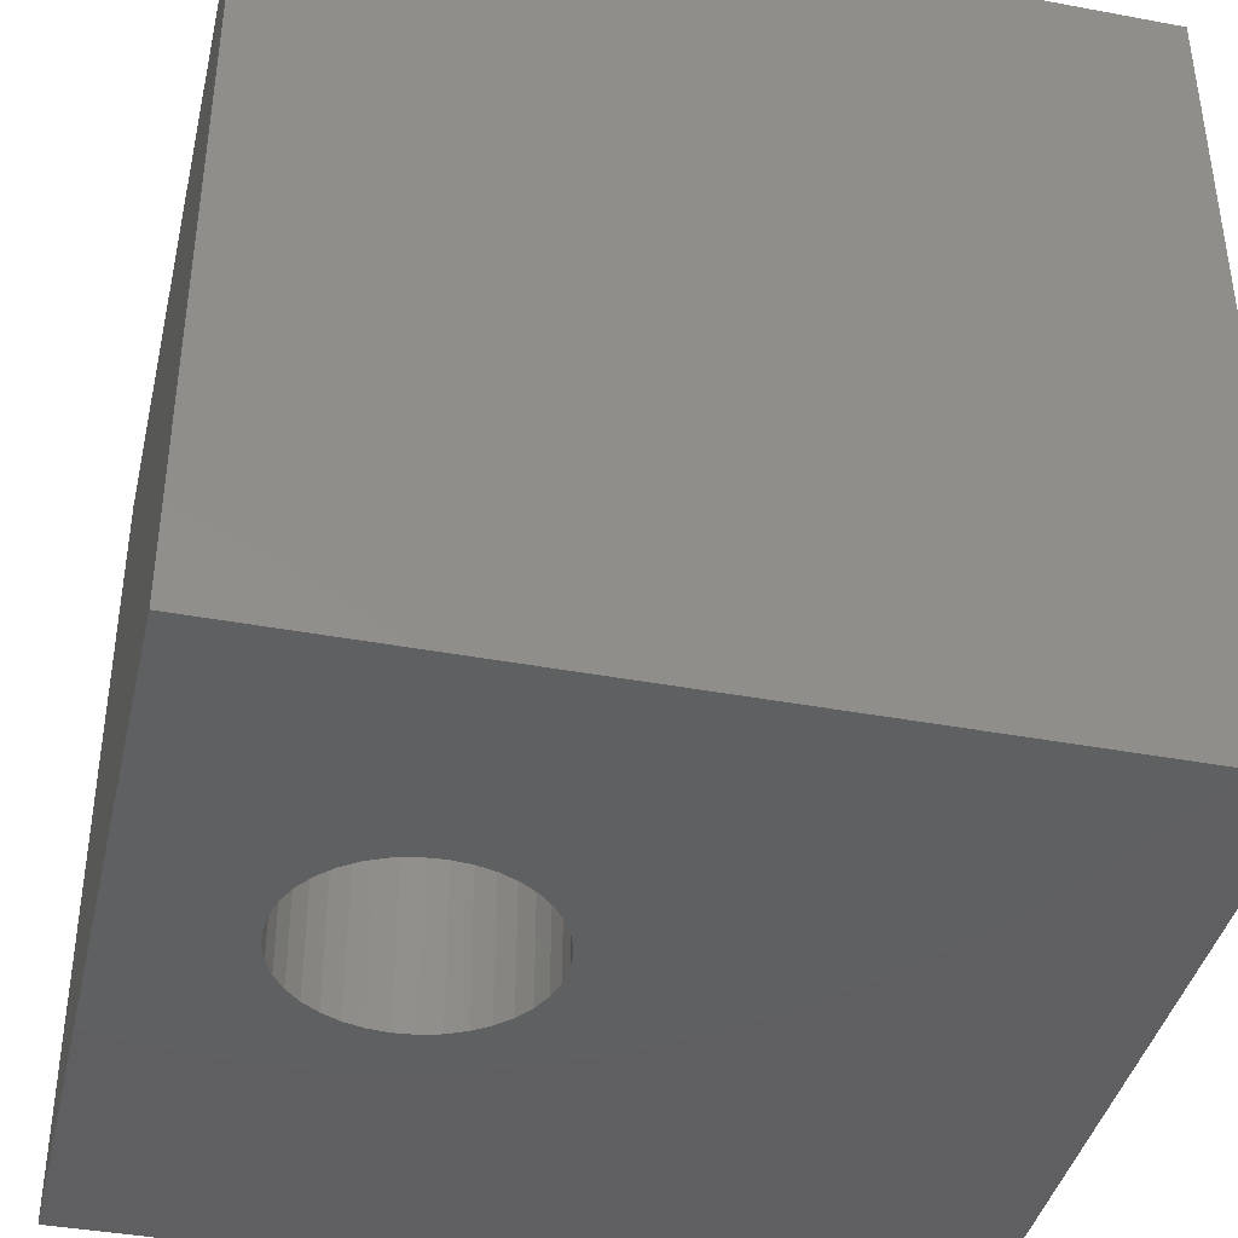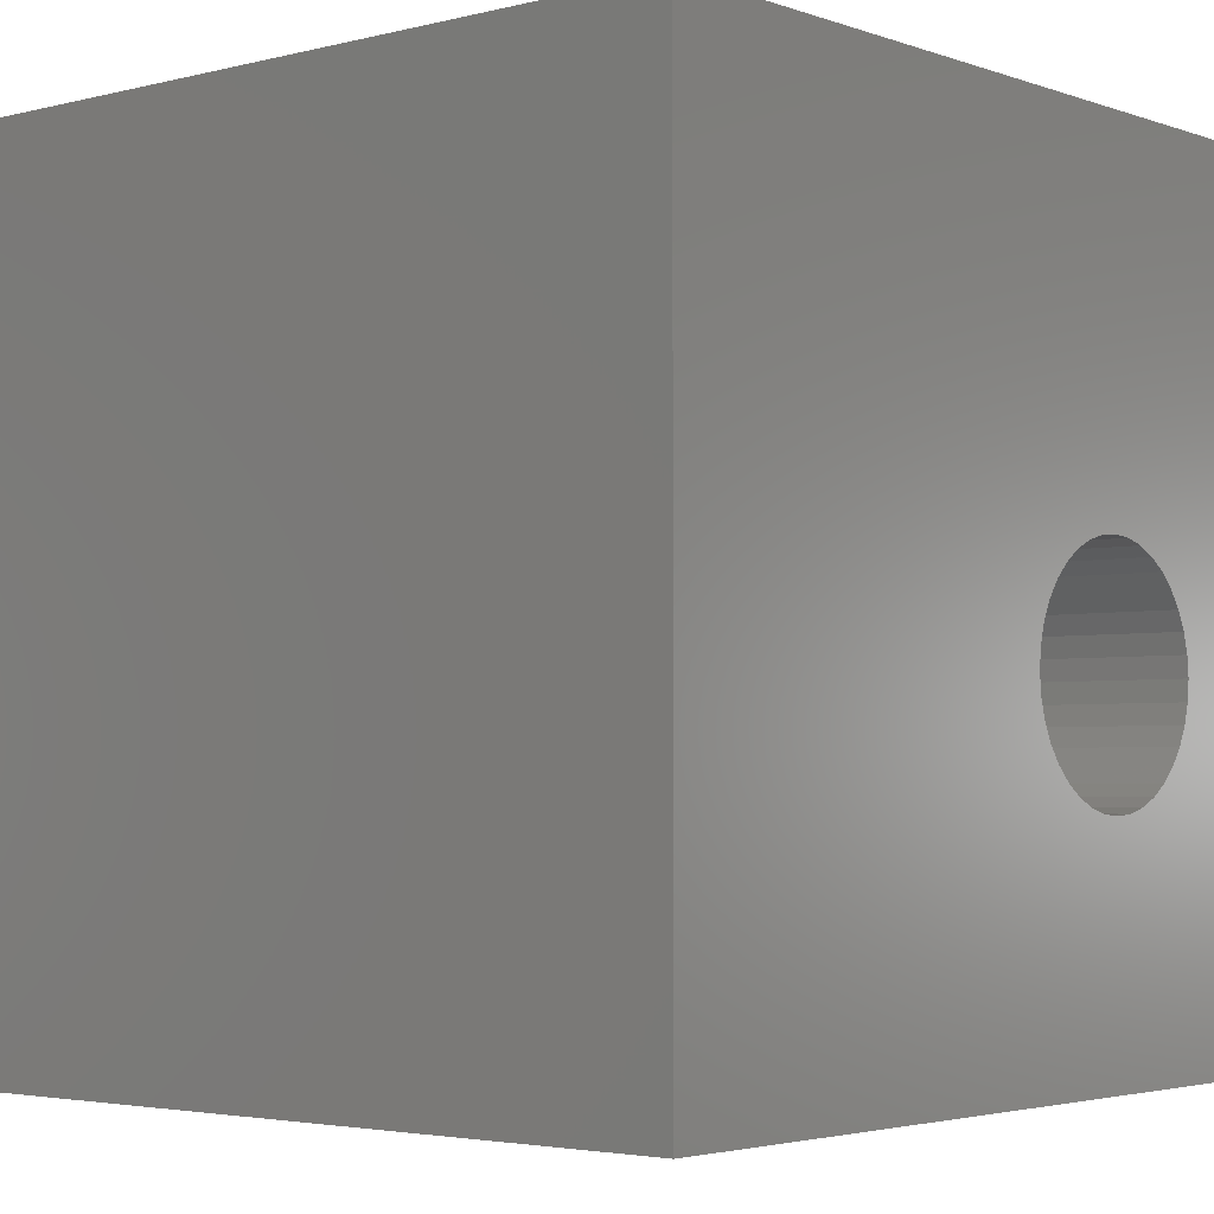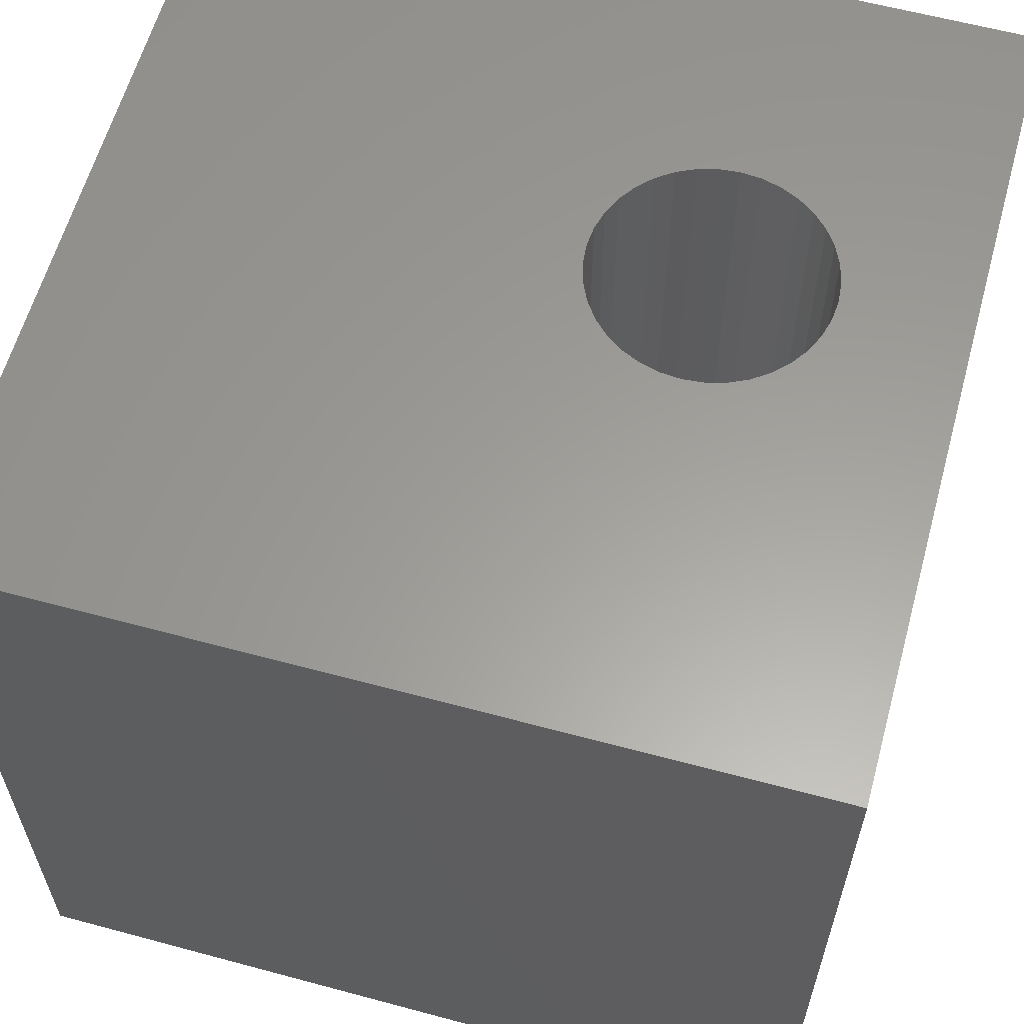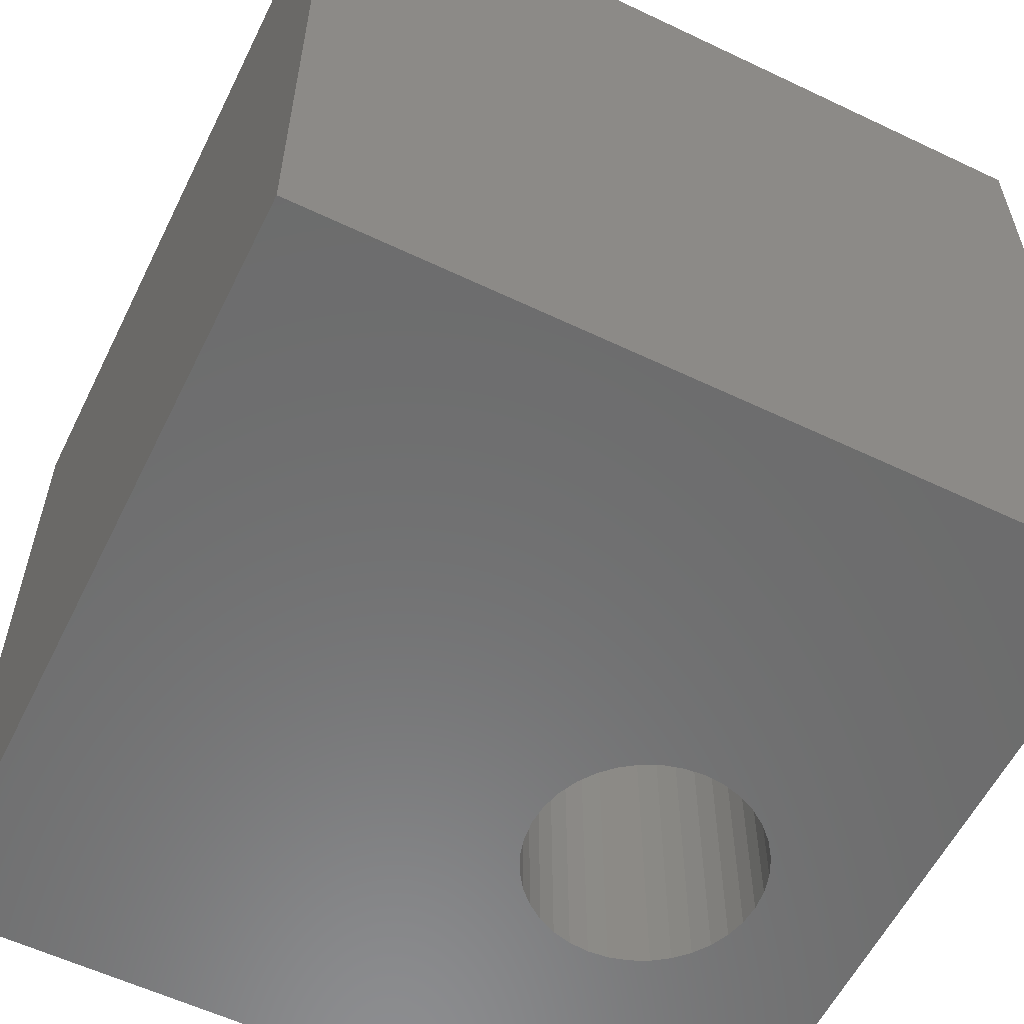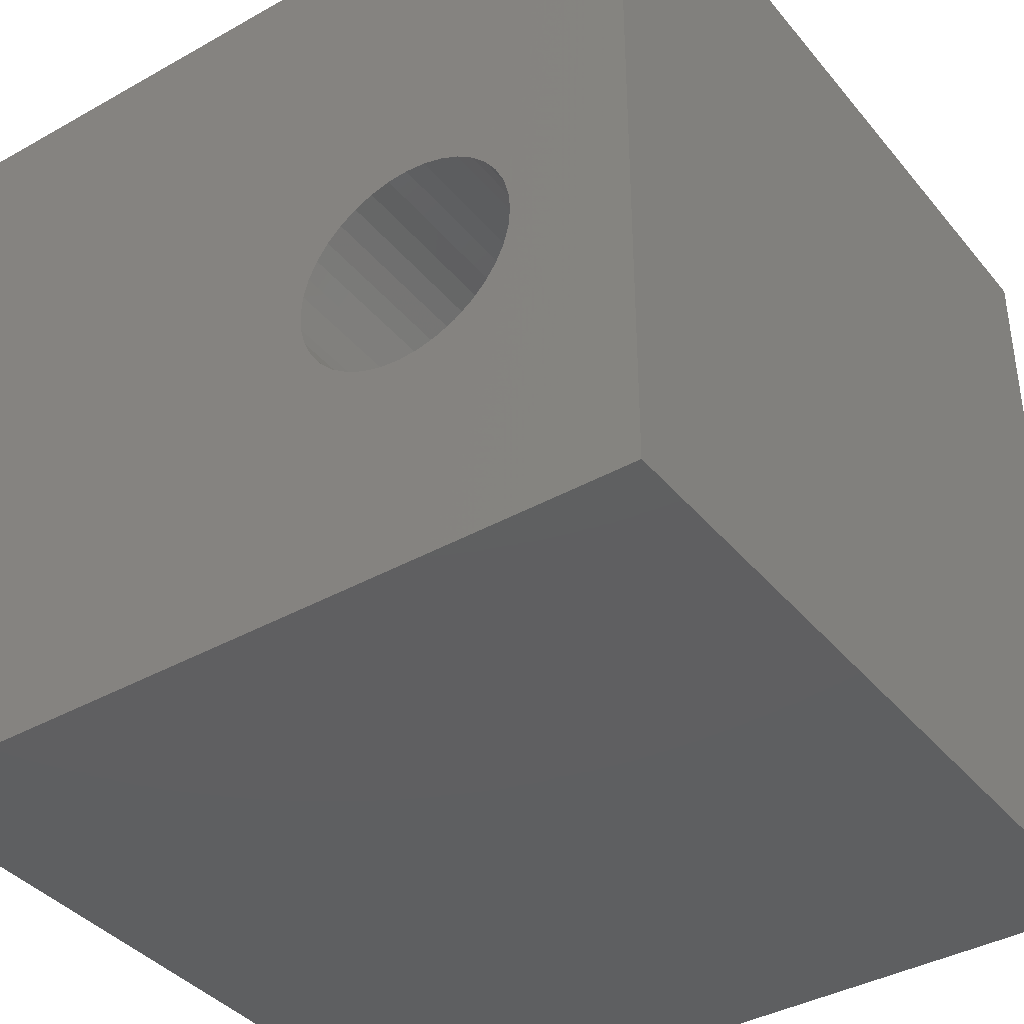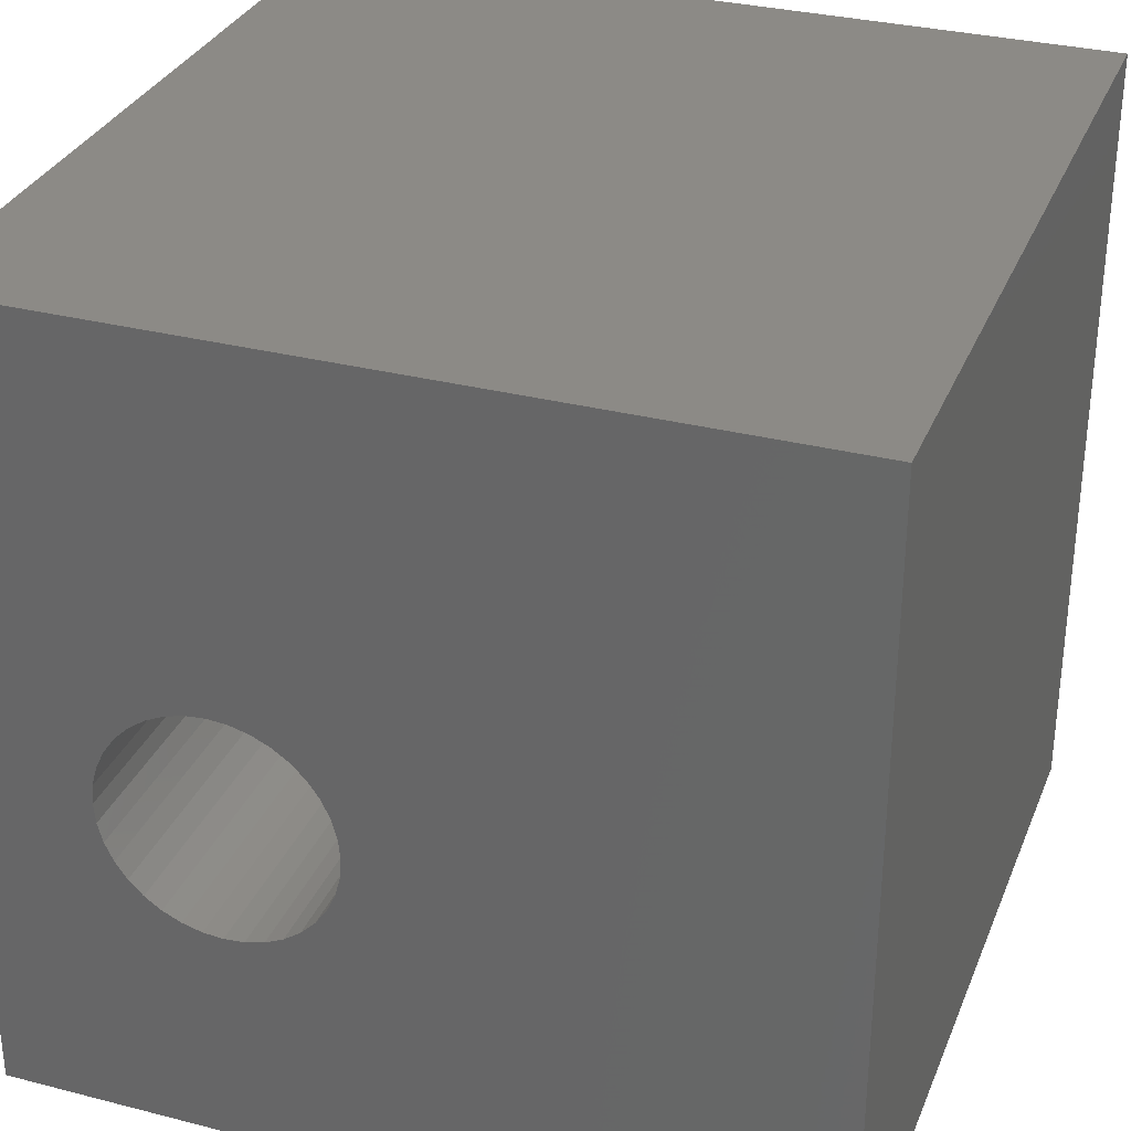
<metadata>
{"format":"stl","ext":"stl","renderer":"f3d","projection":"perspective","resolution":1024,"background":"white","views":[{"elev":-40.4,"azim":-12.9,"up":"+Z"},{"elev":-3.3,"azim":130.5,"up":"+Y"},{"elev":60.7,"azim":-164.6,"up":"+Z"},{"elev":-58.3,"azim":153.8,"up":"+Z"},{"elev":-39.0,"azim":-144.9,"up":"+Y"},{"elev":31.7,"azim":19.9,"up":"+Y"}]}
</metadata>
<code>
# stl→obj: 80 verts, 160 faces
v 0 10 10
v 0 10 0
v 0 0 10
v 0 0 0
v 4.359 4.218 10
v 4.337 3.97 10
v 10 0 10
v 4.273 3.731 10
v 4.168 3.506 10
v 4.025 3.302 10
v 3.85 3.127 10
v 3.647 2.985 10
v 2.448 5.555 10
v 2.688 5.62 10
v 3.647 5.45 10
v 3.85 5.308 10
v 10 10 10
v 4.337 4.465 10
v 4.273 4.704 10
v 3.422 2.88 10
v 3.182 2.815 10
v 2.935 2.794 10
v 2.688 2.815 10
v 1.597 4.704 10
v 1.702 4.929 10
v 1.844 5.133 10
v 4.025 5.133 10
v 4.168 4.929 10
v 2.448 2.88 10
v 2.223 2.985 10
v 2.02 3.127 10
v 1.844 3.302 10
v 1.702 3.506 10
v 1.597 3.731 10
v 2.02 5.308 10
v 2.223 5.45 10
v 2.935 5.641 10
v 3.182 5.62 10
v 3.422 5.555 10
v 1.533 3.97 10
v 1.511 4.218 10
v 1.533 4.465 10
v 10 10 0
v 10 0 0
v 3.182 2.815 0
v 3.422 2.88 0
v 3.647 2.985 0
v 3.85 3.127 0
v 4.025 3.302 0
v 4.168 3.506 0
v 4.273 3.731 0
v 4.337 3.97 0
v 4.359 4.218 0
v 4.337 4.465 0
v 4.273 4.704 0
v 2.935 2.794 0
v 2.688 2.815 0
v 1.597 3.731 0
v 1.702 3.506 0
v 1.844 3.302 0
v 2.02 3.127 0
v 2.223 2.985 0
v 2.448 2.88 0
v 4.168 4.929 0
v 4.025 5.133 0
v 3.85 5.308 0
v 2.935 5.641 0
v 2.688 5.62 0
v 2.448 5.555 0
v 2.223 5.45 0
v 2.02 5.308 0
v 1.844 5.133 0
v 1.702 4.929 0
v 1.597 4.704 0
v 1.533 4.465 0
v 1.511 4.218 0
v 1.533 3.97 0
v 3.647 5.45 0
v 3.422 5.555 0
v 3.182 5.62 0
f 1 2 3
f 3 2 4
f 5 6 7
f 7 6 8
f 7 8 9
f 9 10 7
f 7 10 11
f 7 11 12
f 13 14 1
f 15 16 17
f 5 7 18
f 18 7 17
f 18 17 19
f 12 20 7
f 7 20 21
f 7 21 3
f 3 21 22
f 3 22 23
f 24 25 1
f 1 25 26
f 16 27 17
f 17 27 28
f 17 28 19
f 23 29 3
f 3 29 30
f 3 30 31
f 31 32 3
f 3 32 33
f 3 33 34
f 26 35 1
f 1 35 36
f 1 36 13
f 14 37 1
f 1 37 38
f 1 38 17
f 17 38 39
f 17 39 15
f 34 40 3
f 3 40 41
f 3 41 1
f 1 41 42
f 1 42 24
f 43 17 44
f 44 17 7
f 45 46 44
f 44 46 47
f 44 47 48
f 48 49 44
f 44 49 50
f 44 50 51
f 51 52 44
f 44 52 53
f 44 53 43
f 43 53 54
f 43 54 55
f 45 44 56
f 56 44 4
f 56 4 57
f 58 59 4
f 4 59 60
f 4 60 61
f 61 62 4
f 4 62 63
f 4 63 57
f 55 64 43
f 43 64 65
f 43 65 66
f 67 68 2
f 68 69 2
f 2 69 70
f 2 70 71
f 71 72 2
f 2 72 73
f 2 73 74
f 74 75 2
f 2 75 76
f 2 76 4
f 4 76 77
f 4 77 58
f 66 78 43
f 43 78 79
f 43 79 2
f 2 79 80
f 2 80 67
f 17 43 1
f 1 43 2
f 44 7 4
f 4 7 3
f 52 5 53
f 53 5 18
f 53 18 54
f 54 18 19
f 54 19 55
f 55 19 28
f 55 28 64
f 64 28 27
f 64 27 65
f 65 27 16
f 65 16 66
f 66 16 15
f 66 15 78
f 78 15 39
f 78 39 79
f 79 39 38
f 79 38 80
f 80 38 37
f 80 37 67
f 67 37 14
f 67 14 68
f 68 14 13
f 68 13 69
f 69 13 36
f 69 36 70
f 70 36 35
f 70 35 71
f 71 35 26
f 71 26 72
f 72 26 25
f 72 25 73
f 73 25 24
f 73 24 74
f 74 24 42
f 74 42 75
f 75 42 41
f 75 41 76
f 76 41 40
f 76 40 77
f 77 40 34
f 77 34 58
f 58 34 33
f 58 33 59
f 59 33 32
f 59 32 60
f 60 32 31
f 60 31 61
f 61 31 30
f 61 30 62
f 62 30 29
f 62 29 63
f 63 29 23
f 63 23 57
f 57 23 22
f 57 22 56
f 56 22 21
f 56 21 45
f 45 21 20
f 45 20 46
f 46 20 12
f 46 12 47
f 47 12 11
f 47 11 48
f 48 11 10
f 48 10 49
f 49 10 9
f 49 9 50
f 50 9 8
f 50 8 51
f 51 8 6
f 51 6 52
f 52 6 5

</code>
